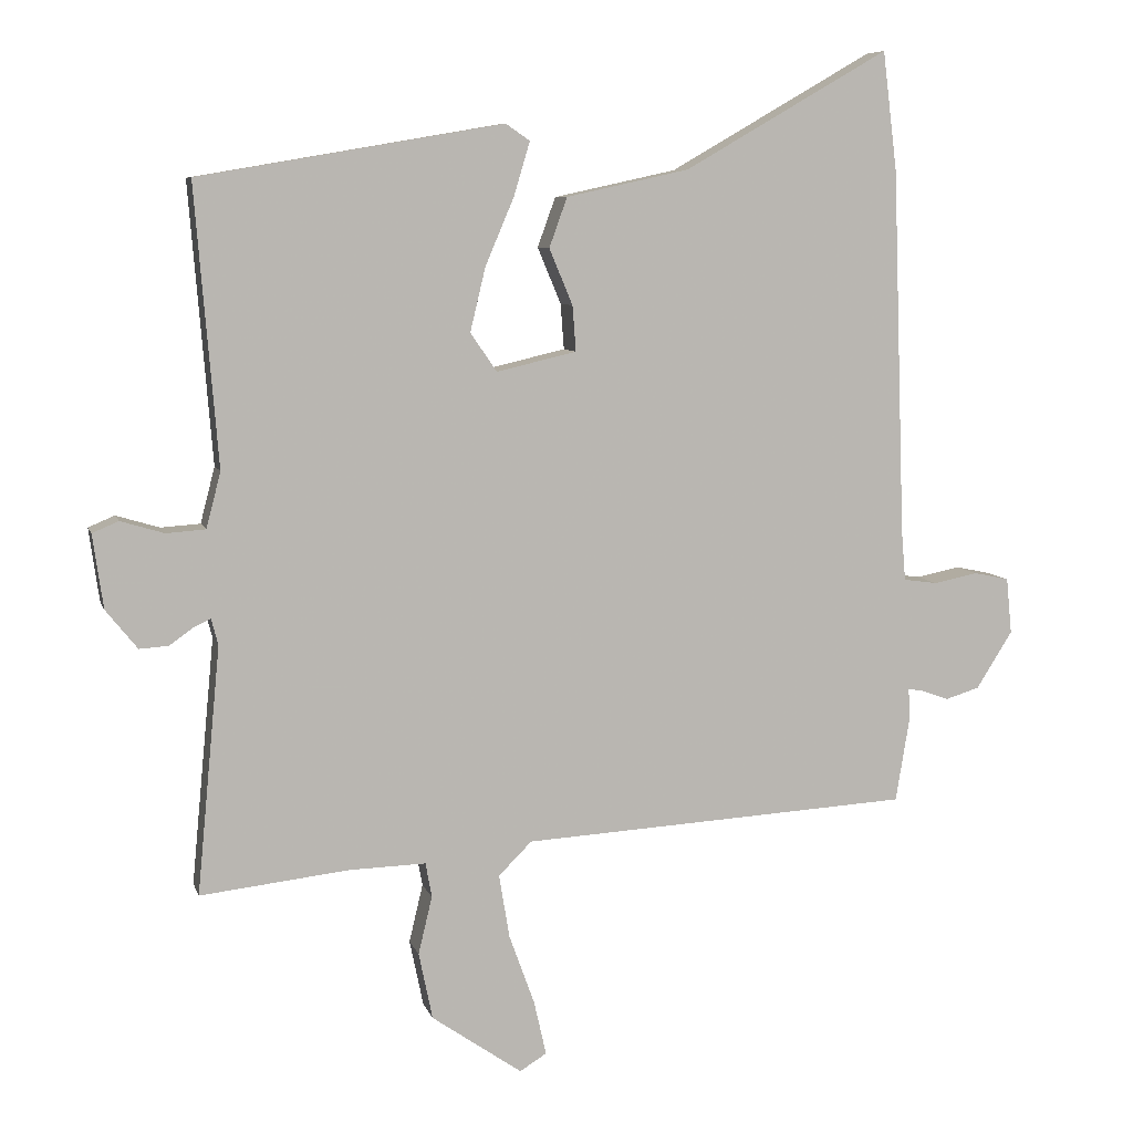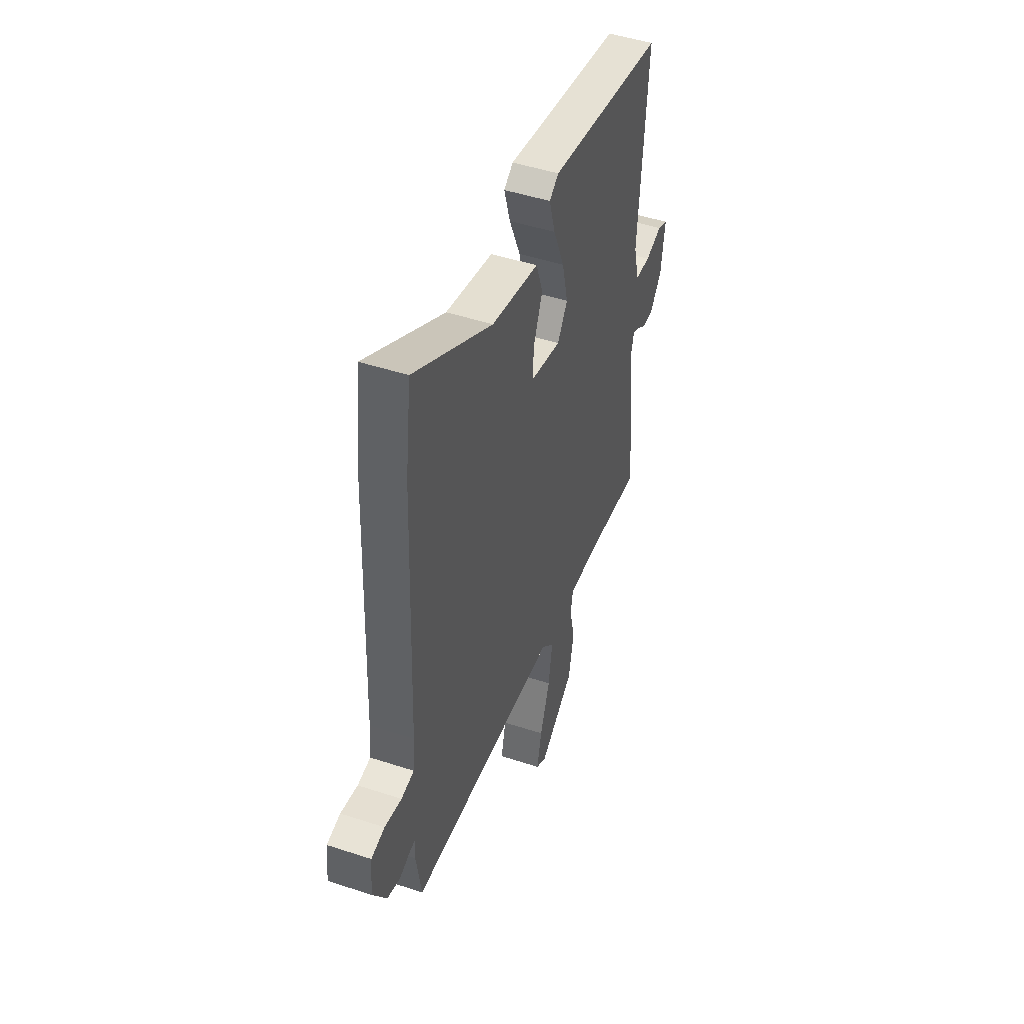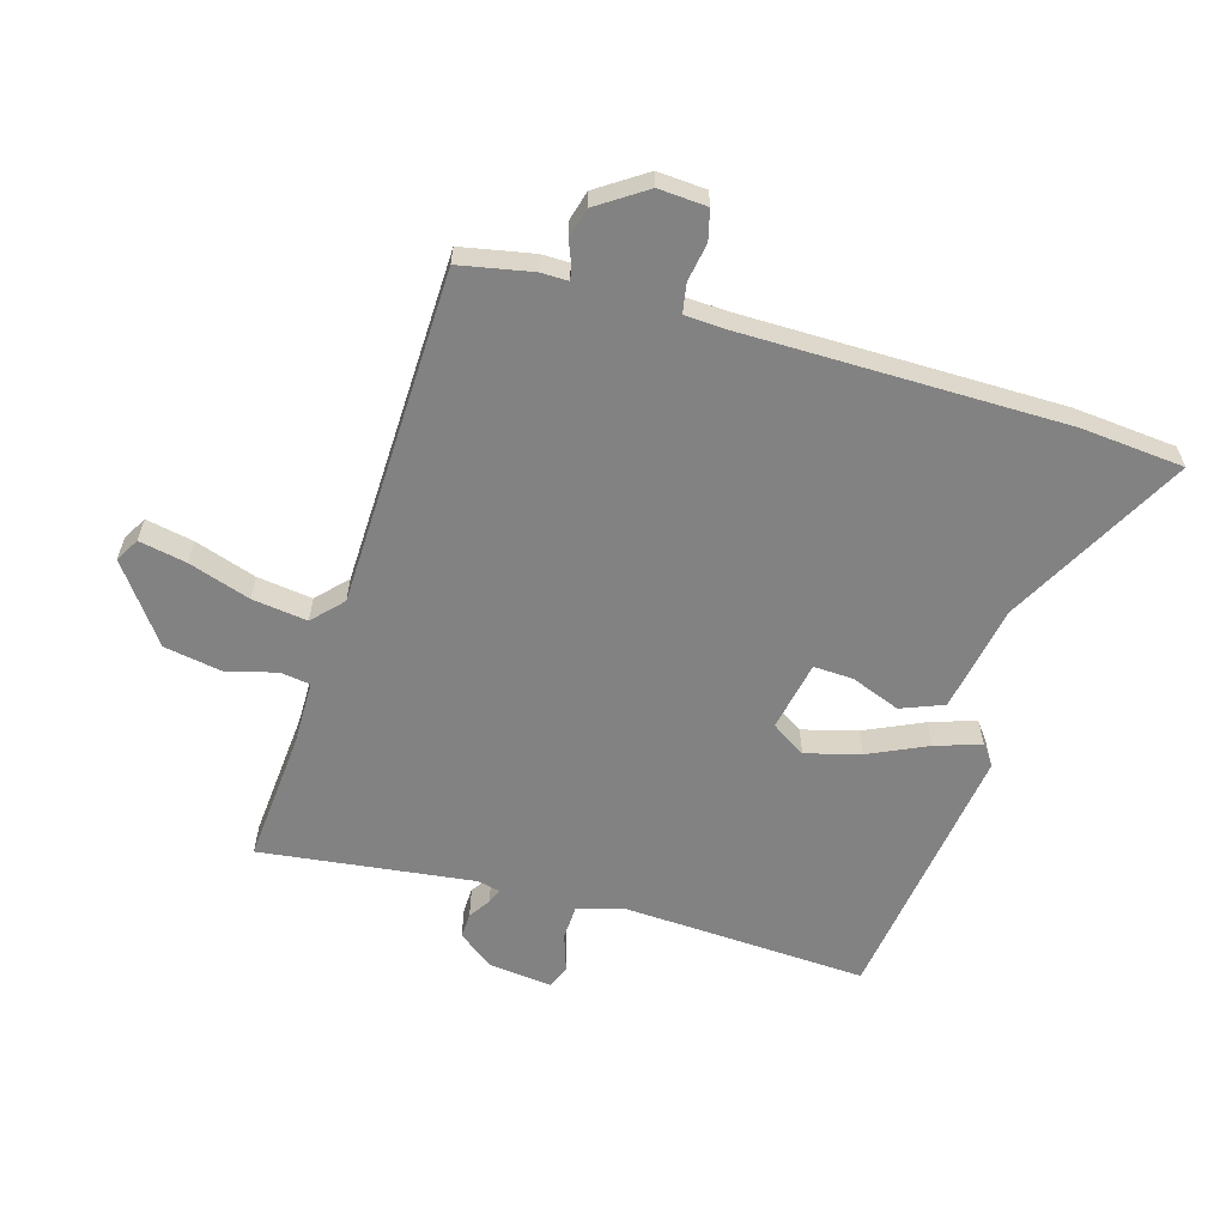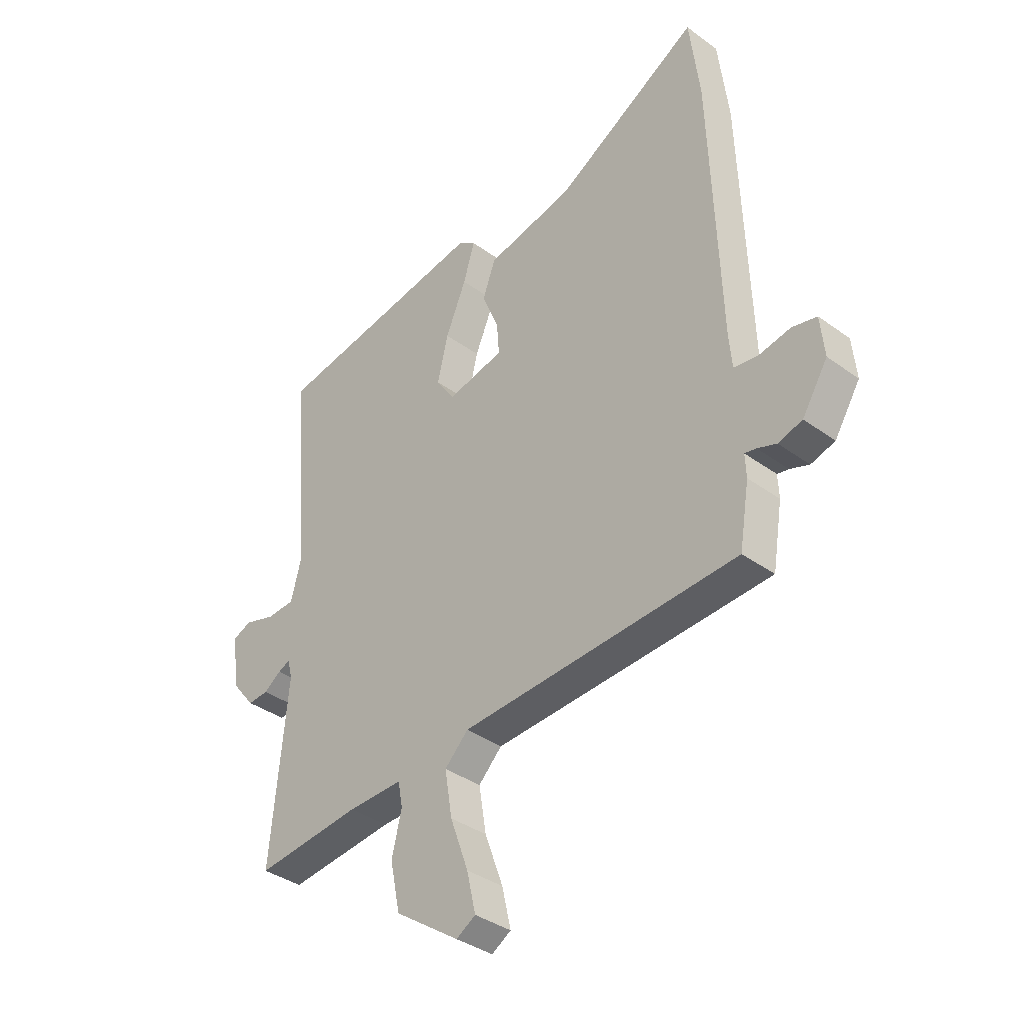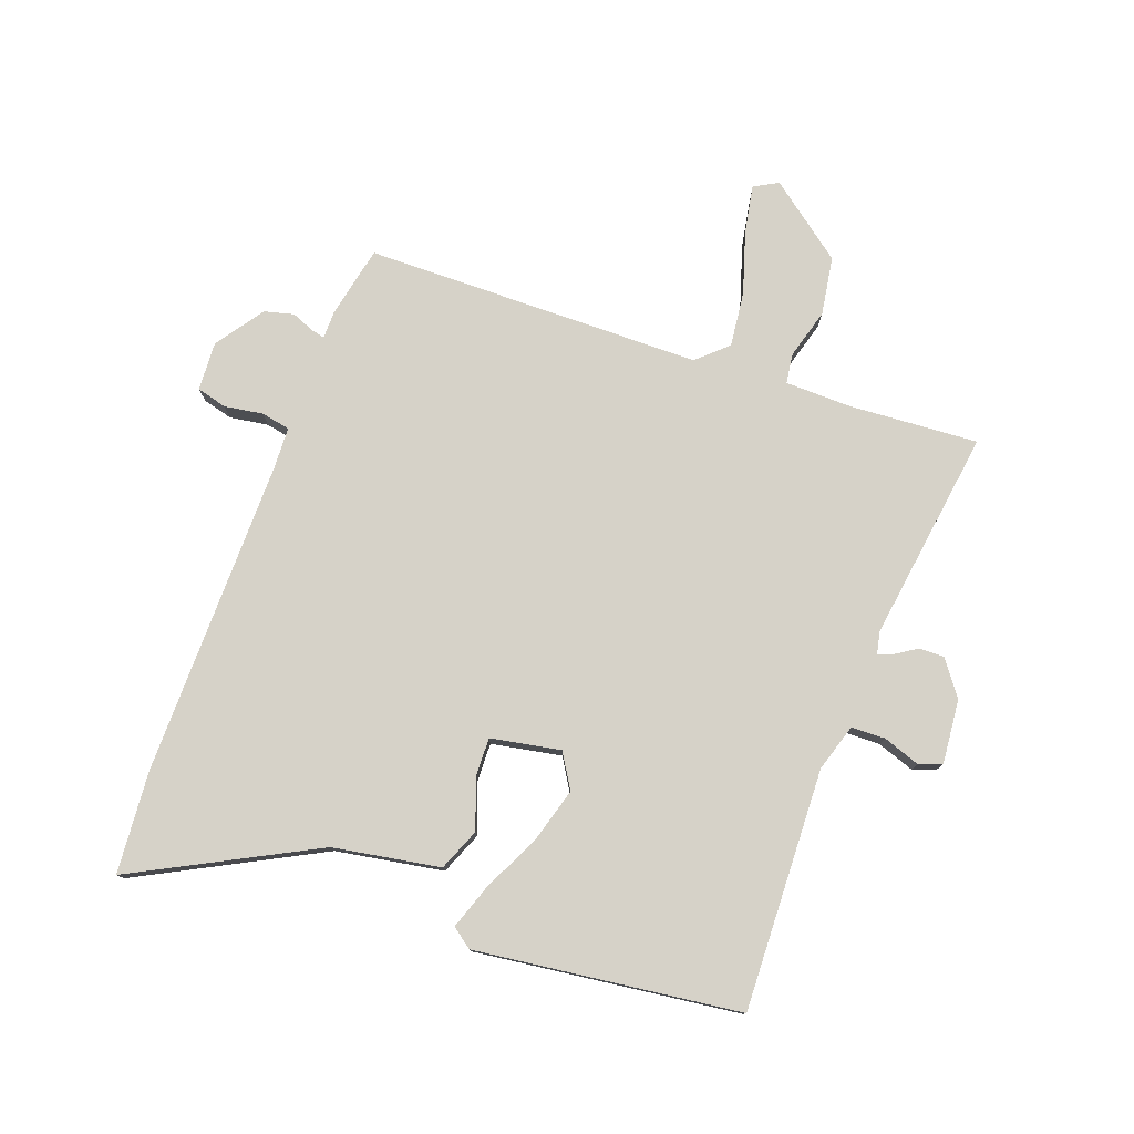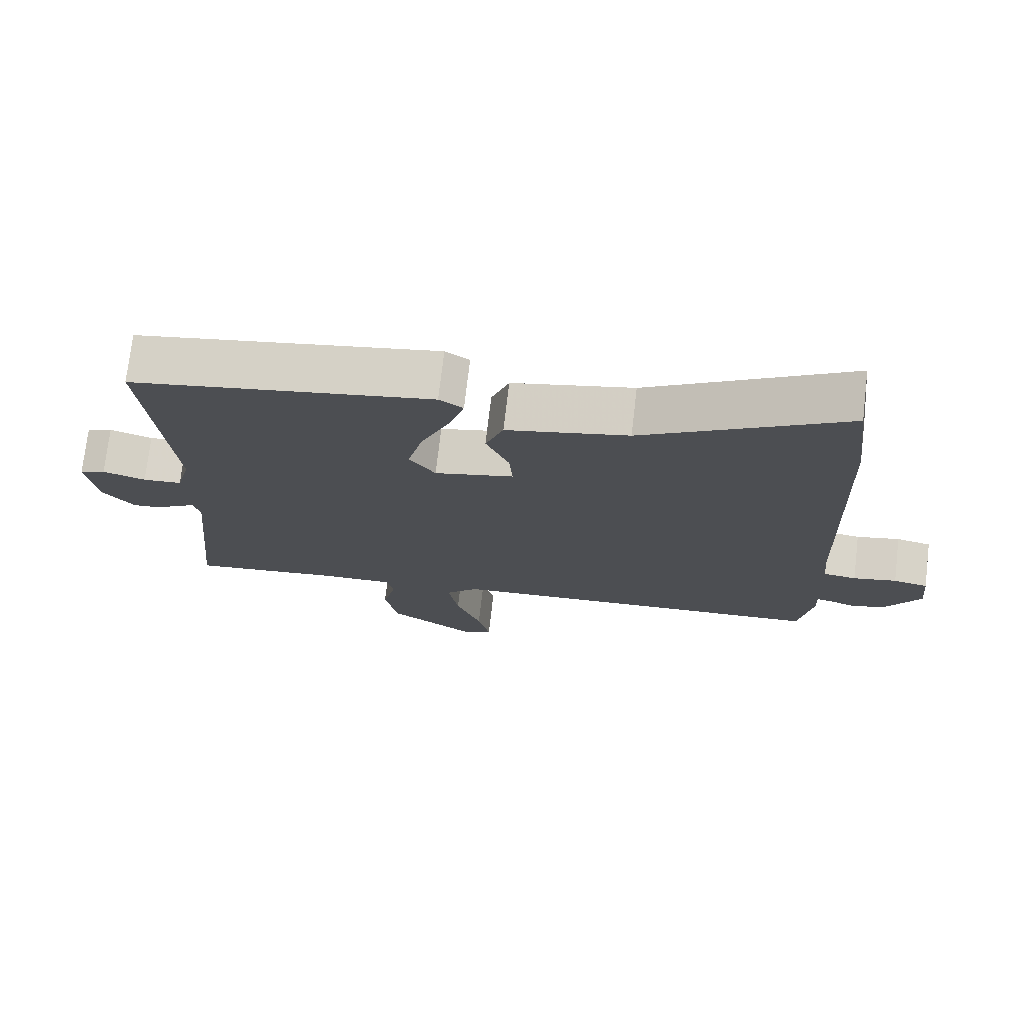
<metadata>
{"format":"obj","ext":"obj","renderer":"f3d","projection":"perspective","resolution":1024,"background":"white","views":[{"elev":7.6,"azim":165.8,"up":"+Z"},{"elev":47.4,"azim":-69.6,"up":"+Z"},{"elev":-60.7,"azim":-104.6,"up":"+Y"},{"elev":-36.9,"azim":-133.3,"up":"+Z"},{"elev":78.2,"azim":22.6,"up":"+Y"},{"elev":74.0,"azim":-173.3,"up":"+Z"}]}
</metadata>
<code>
v 0.523 0.07 0.47
v 0.49 0.07 0.066
v 0.511 0.07 -0.015
v 0.568 0.07 -0.019
v 0.631 0.07 0
v 0.669 0.07 -0.016
v 0.654 0.07 -0.123
v 0.608 0.07 -0.18
v 0.566 0.07 -0.177
v 0.531 0.07 -0.152
v 0.507 0.07 -0.141
v 0.497 0.07 -0.179
v 0.531 0.07 -0.537
v 0.316 0.07 -0.513
v 0.204 0.07 -0.51
v 0.195 0.07 -0.56
v 0.215 0.07 -0.644
v 0.195 0.07 -0.741
v 0.064 0.07 -0.832
v 0.025 0.07 -0.808
v 0.043 0.07 -0.729
v 0.08 0.07 -0.627
v 0.095 0.07 -0.535
v 0.047 0.07 -0.487
v -0.518 0.07 -0.455
v -0.538 0.07 -0.333
v -0.536 0.07 -0.287
v -0.559 0.07 -0.291
v -0.598 0.07 -0.305
v -0.647 0.07 -0.29
v -0.699 0.07 -0.207
v -0.691 0.07 -0.126
v -0.64 0.07 -0.115
v -0.576 0.07 -0.128
v -0.527 0.07 -0.121
v -0.521 0.07 -0.05
v -0.502 0.07 0.482
v -0.481 0.07 0.654
v -0.185 0.07 0.483
v -0.007 0.07 0.444
v 0.019 0.07 0.372
v -0.015 0.07 0.291
v -0.02 0.07 0.225
v 0.096 0.07 0.198
v 0.134 0.07 0.254
v 0.112 0.07 0.346
v 0.07 0.07 0.445
v 0.047 0.07 0.522
v 0.082 0.07 0.546
v 0.523 0 0.47
v 0.49 0 0.066
v 0.511 0 -0.015
v 0.568 0 -0.019
v 0.631 0 0
v 0.669 0 -0.016
v 0.654 0 -0.123
v 0.608 0 -0.18
v 0.566 0 -0.177
v 0.531 0 -0.152
v 0.507 0 -0.141
v 0.497 0 -0.179
v 0.531 0 -0.537
v 0.316 0 -0.513
v 0.204 0 -0.51
v 0.195 0 -0.56
v 0.215 0 -0.644
v 0.195 0 -0.741
v 0.064 0 -0.832
v 0.025 0 -0.808
v 0.043 0 -0.729
v 0.08 0 -0.627
v 0.095 0 -0.535
v 0.047 0 -0.487
v -0.518 0 -0.455
v -0.538 0 -0.333
v -0.536 0 -0.287
v -0.559 0 -0.291
v -0.598 0 -0.305
v -0.647 0 -0.29
v -0.699 0 -0.207
v -0.691 0 -0.126
v -0.64 0 -0.115
v -0.576 0 -0.128
v -0.527 0 -0.121
v -0.521 0 -0.05
v -0.502 0 0.482
v -0.481 0 0.654
v -0.185 0 0.483
v -0.007 0 0.444
v 0.019 0 0.372
v -0.015 0 0.291
v -0.02 0 0.225
v 0.096 0 0.198
v 0.134 0 0.254
v 0.112 0 0.346
v 0.07 0 0.445
v 0.047 0 0.522
v 0.082 0 0.546
f 49 1 2
f 48 49 2
f 47 48 2
f 46 47 2
f 45 46 2 3
f 44 45 3
f 43 44 3
f 39 40 41 42
f 39 42 43
f 38 39 43
f 37 38 43
f 36 37 43
f 35 36 43 3
f 32 33 34
f 31 32 34
f 30 31 34
f 29 30 34
f 28 29 34
f 35 3 4
f 34 35 4
f 28 34 4
f 27 28 4
f 26 27 4
f 25 26 4
f 24 25 4
f 20 21 22
f 19 20 22
f 18 19 22
f 17 18 22
f 16 17 22
f 15 16 22 23
f 12 13 14
f 11 12 14 15
f 8 9 10
f 7 8 10
f 6 7 10
f 5 6 10
f 4 5 10
f 4 10 11
f 15 23 24
f 11 15 24
f 4 11 24
f 51 50 98
f 51 98 97
f 51 97 96
f 51 96 95
f 52 51 95 94
f 52 94 93
f 52 93 92
f 91 90 89 88
f 92 91 88
f 92 88 87
f 92 87 86
f 92 86 85
f 52 92 85 84
f 83 82 81
f 83 81 80
f 83 80 79
f 83 79 78
f 83 78 77
f 53 52 84
f 53 84 83
f 53 83 77
f 53 77 76
f 53 76 75
f 53 75 74
f 53 74 73
f 71 70 69
f 71 69 68
f 71 68 67
f 71 67 66
f 71 66 65
f 72 71 65 64
f 63 62 61
f 64 63 61 60
f 59 58 57
f 59 57 56
f 59 56 55
f 59 55 54
f 59 54 53
f 60 59 53
f 73 72 64
f 73 64 60
f 73 60 53
f 1 50 51 2
f 2 51 52 3
f 3 52 53 4
f 4 53 54 5
f 5 54 55 6
f 6 55 56 7
f 7 56 57 8
f 8 57 58 9
f 9 58 59 10
f 10 59 60 11
f 11 60 61 12
f 12 61 62 13
f 13 62 63 14
f 14 63 64 15
f 15 64 65 16
f 16 65 66 17
f 17 66 67 18
f 18 67 68 19
f 19 68 69 20
f 20 69 70 21
f 21 70 71 22
f 22 71 72 23
f 23 72 73 24
f 24 73 74 25
f 25 74 75 26
f 26 75 76 27
f 27 76 77 28
f 28 77 78 29
f 29 78 79 30
f 30 79 80 31
f 31 80 81 32
f 32 81 82 33
f 33 82 83 34
f 34 83 84 35
f 35 84 85 36
f 36 85 86 37
f 37 86 87 38
f 38 87 88 39
f 39 88 89 40
f 40 89 90 41
f 41 90 91 42
f 42 91 92 43
f 43 92 93 44
f 44 93 94 45
f 45 94 95 46
f 46 95 96 47
f 47 96 97 48
f 48 97 98 49
f 49 98 50 1

</code>
